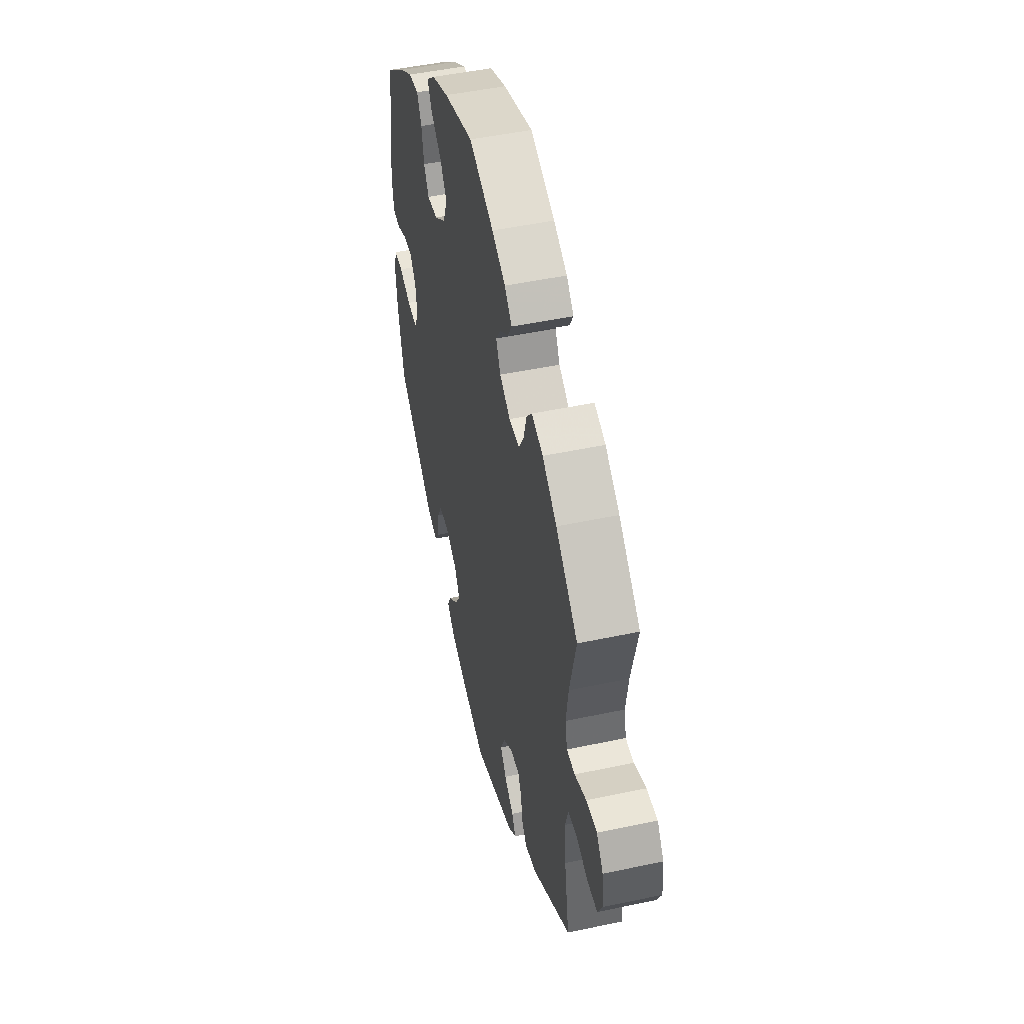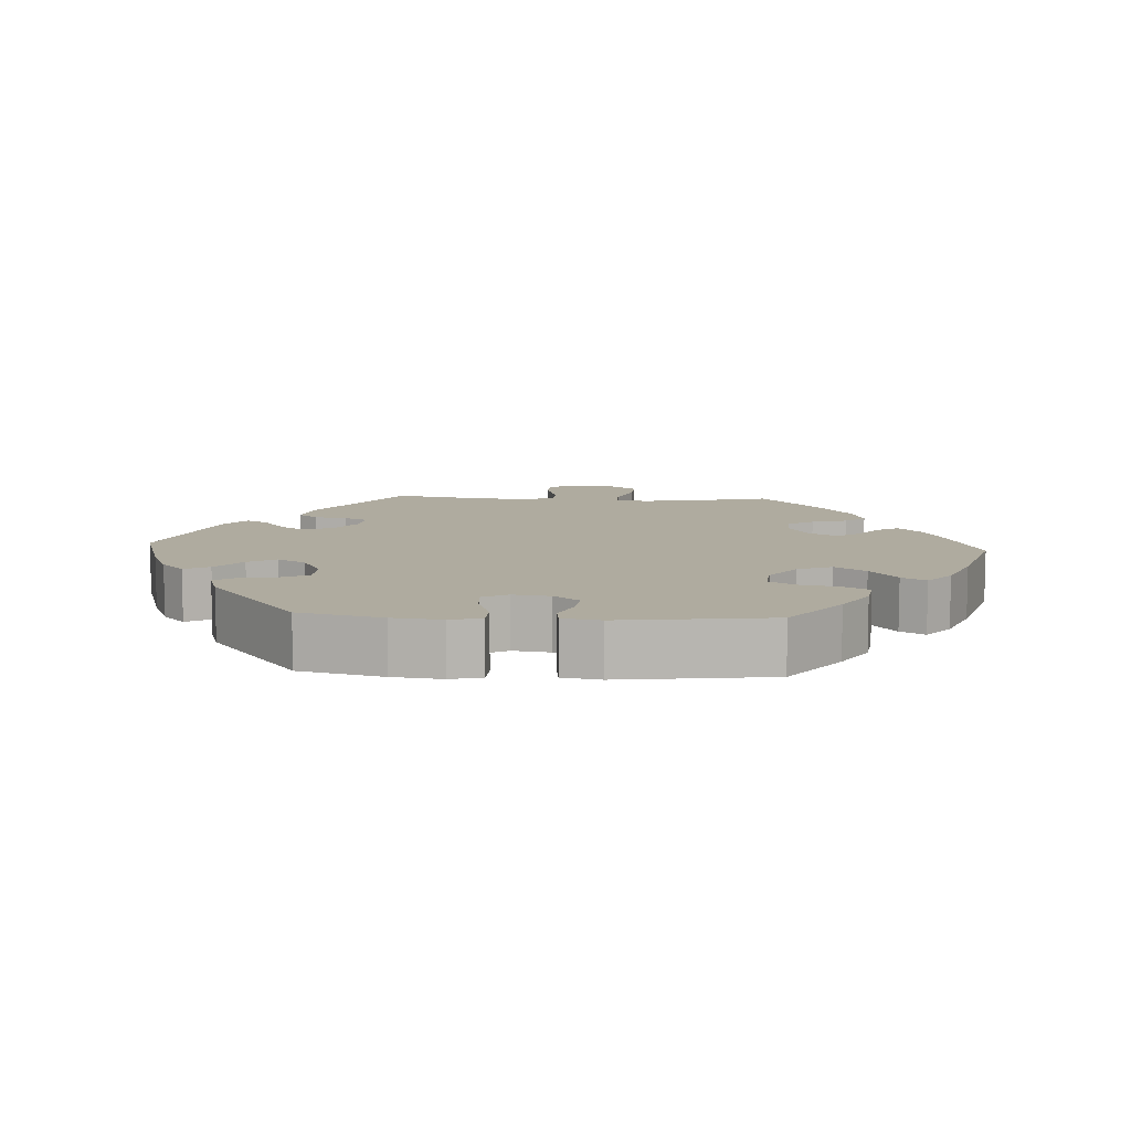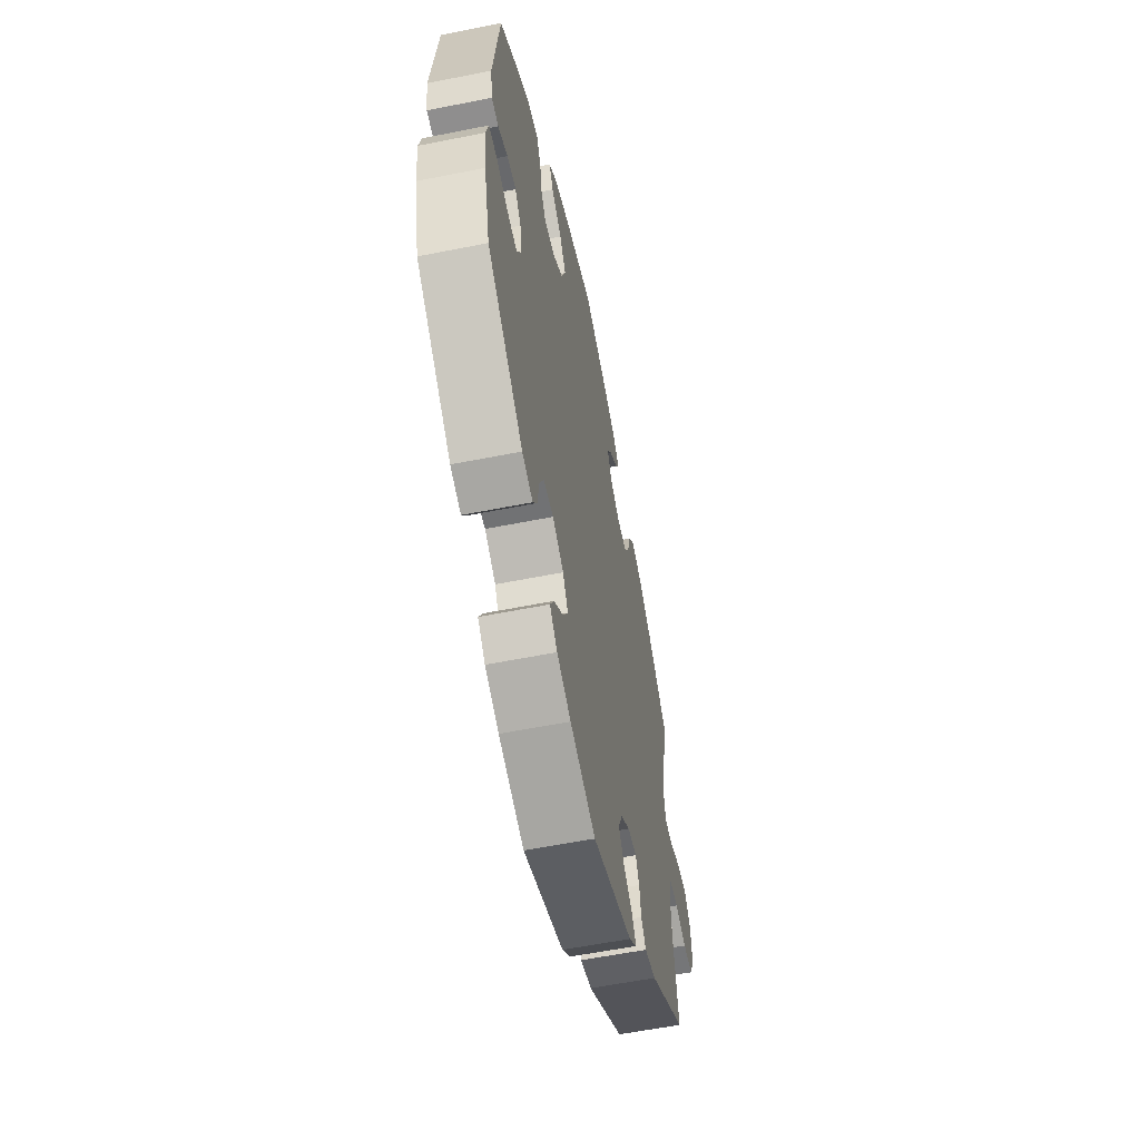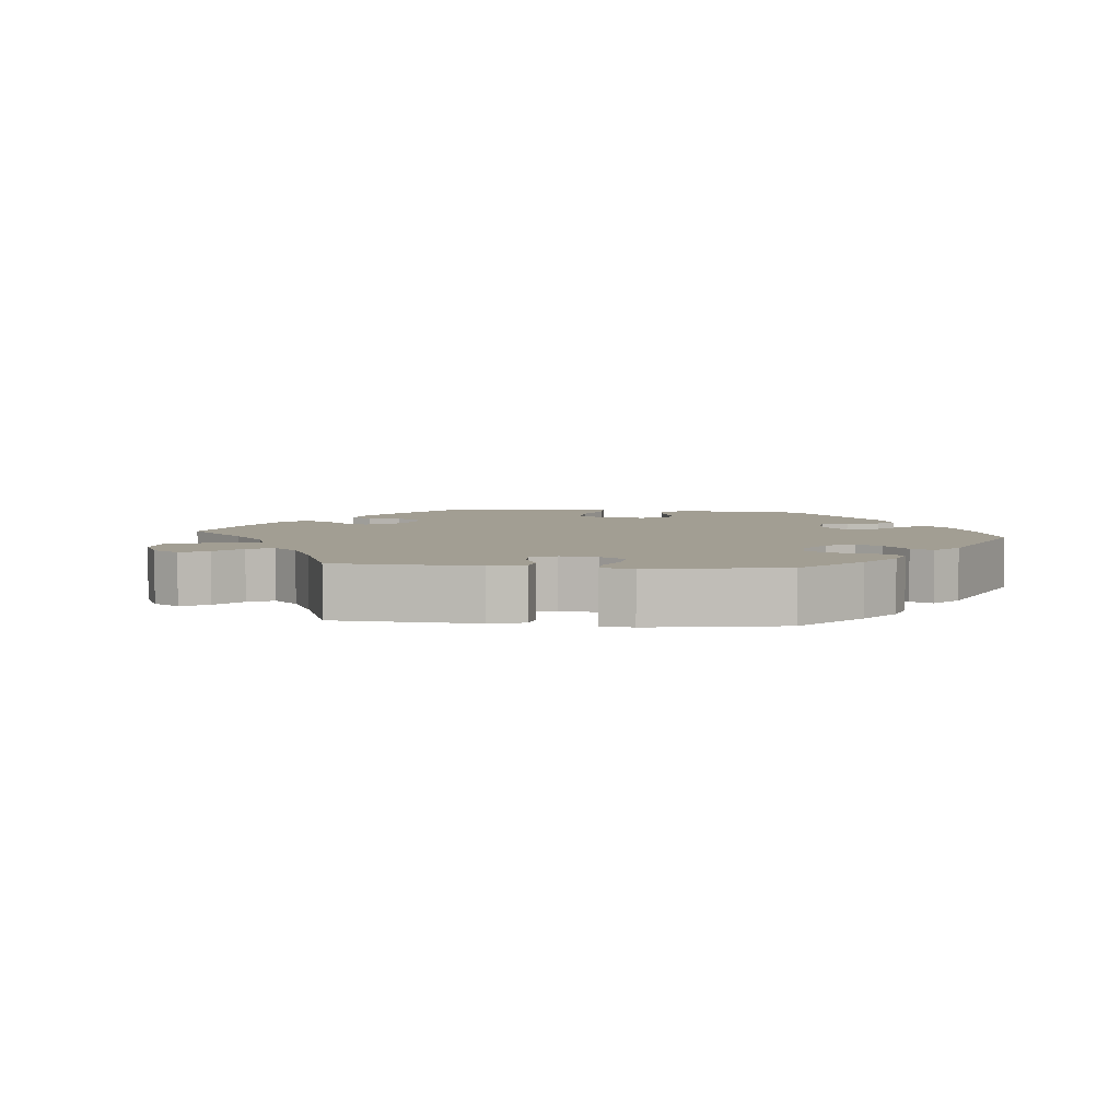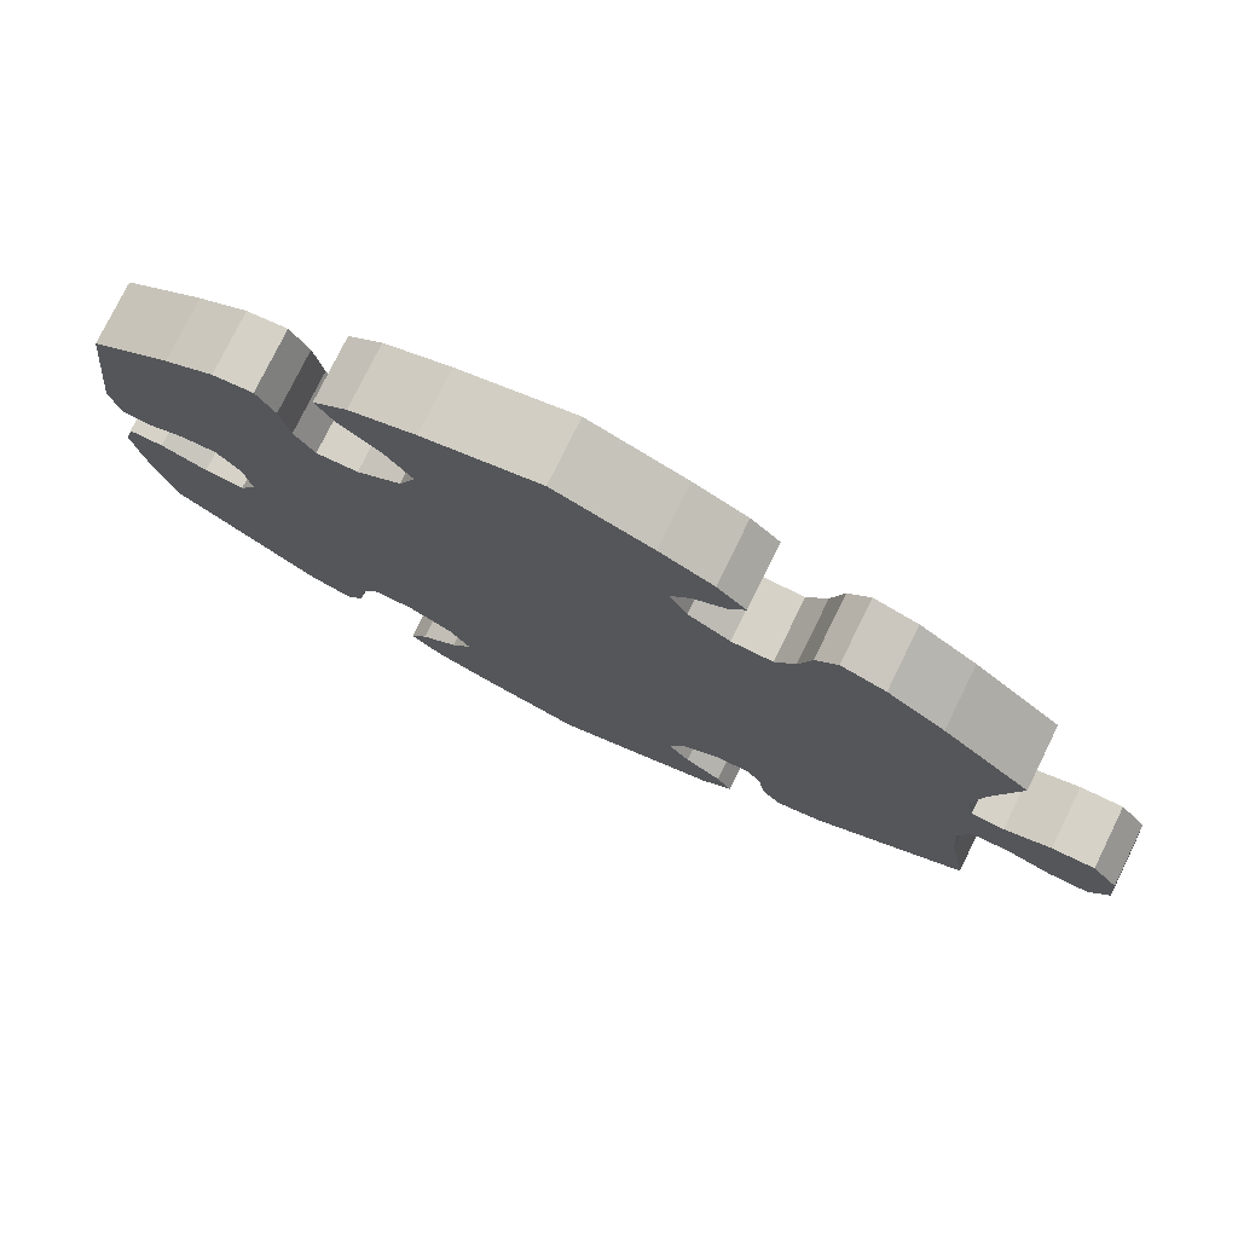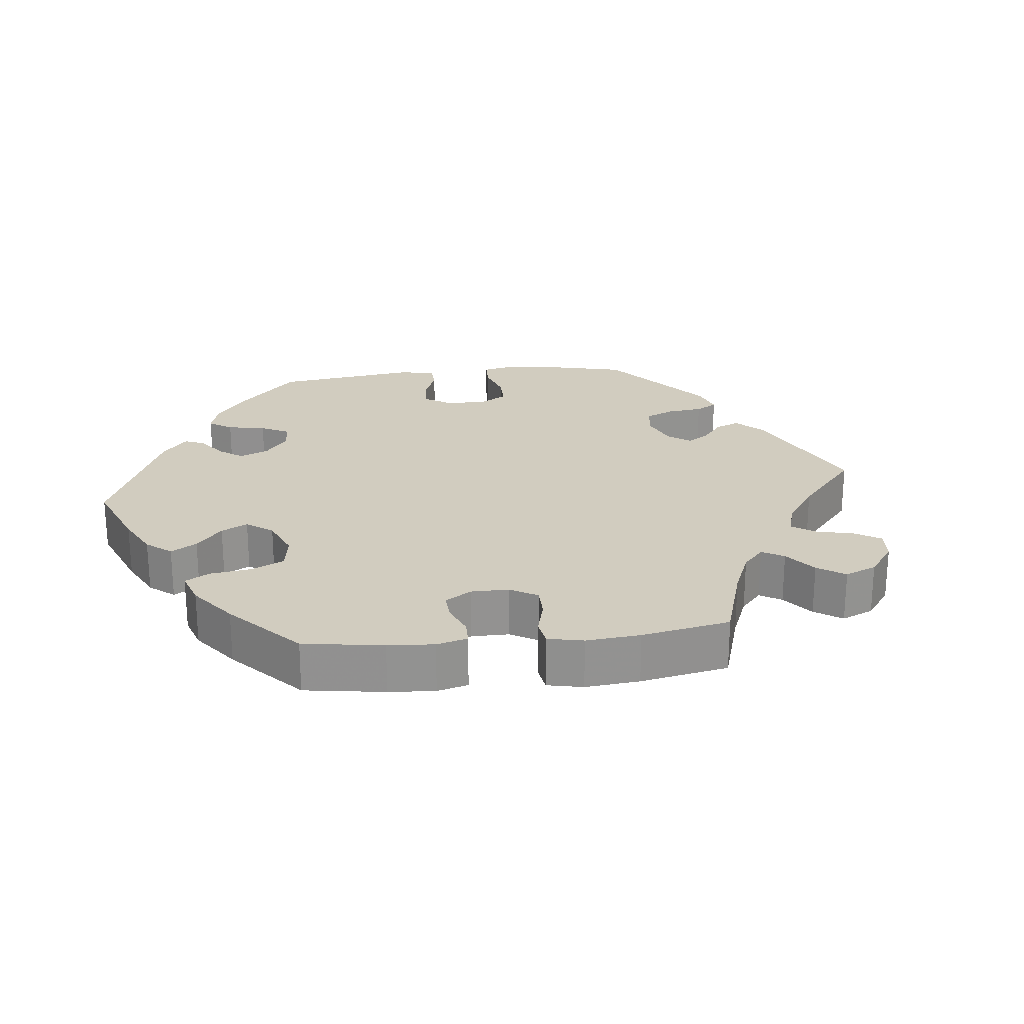
<metadata>
{"format":"obj","ext":"obj","renderer":"f3d","projection":"perspective","resolution":1024,"background":"white","views":[{"elev":48.5,"azim":76.6,"up":"+Z"},{"elev":9.6,"azim":-86.7,"up":"+Y"},{"elev":-58.0,"azim":-78.3,"up":"+Z"},{"elev":5.0,"azim":155.8,"up":"+Y"},{"elev":77.7,"azim":26.2,"up":"+Z"},{"elev":23.9,"azim":23.7,"up":"+Y"}]}
</metadata>
<code>
v 0.331 0.07 -0.402
v 0.28 0.07 -0.415
v 0.258 0.07 -0.387
v 0.251 0.07 -0.341
v 0.235 0.07 -0.309
v 0.195 0.07 -0.313
v 0.153 0.07 -0.345
v 0.135 0.07 -0.386
v 0.16 0.07 -0.421
v 0.201 0.07 -0.452
v 0.218 0.07 -0.482
v 0.183 0.07 -0.512
v 0.001 0.07 -0.578
v -0.114 0.07 -0.543
v -0.177 0.07 -0.517
v -0.211 0.07 -0.485
v -0.192 0.07 -0.45
v -0.151 0.07 -0.413
v -0.128 0.07 -0.374
v -0.151 0.07 -0.334
v -0.201 0.07 -0.307
v -0.246 0.07 -0.309
v -0.265 0.07 -0.347
v -0.273 0.07 -0.399
v -0.292 0.07 -0.429
v -0.34 0.07 -0.414
v -0.501 0.07 -0.289
v -0.528 0.07 -0.173
v -0.536 0.07 -0.104
v -0.525 0.07 -0.06
v -0.486 0.07 -0.058
v -0.434 0.07 -0.076
v -0.39 0.07 -0.079
v -0.371 0.07 -0.043
v -0.378 0.07 0.009
v -0.405 0.07 0.044
v -0.446 0.07 0.04
v -0.489 0.07 0.021
v -0.52 0.07 0.025
v -0.529 0.07 0.078
v -0.501 0.07 0.289
v -0.412 0.07 0.358
v -0.357 0.07 0.393
v -0.312 0.07 0.4
v -0.292 0.07 0.362
v -0.282 0.07 0.308
v -0.26 0.07 0.272
v -0.214 0.07 0.277
v -0.165 0.07 0.314
v -0.146 0.07 0.362
v -0.175 0.07 0.405
v -0.222 0.07 0.442
v -0.241 0.07 0.476
v -0.203 0.07 0.509
v -0.13 0.07 0.539
v -0.001 0.07 0.578
v 0.106 0.07 0.536
v 0.165 0.07 0.507
v 0.197 0.07 0.475
v 0.18 0.07 0.445
v 0.142 0.07 0.416
v 0.121 0.07 0.384
v 0.141 0.07 0.345
v 0.187 0.07 0.318
v 0.232 0.07 0.318
v 0.254 0.07 0.355
v 0.268 0.07 0.405
v 0.292 0.07 0.434
v 0.341 0.07 0.418
v 0.404 0.07 0.373
v 0.5 0.07 0.289
v 0.472 0.07 0.171
v 0.462 0.07 0.101
v 0.471 0.07 0.058
v 0.507 0.07 0.058
v 0.558 0.07 0.078
v 0.605 0.07 0.081
v 0.634 0.07 0.042
v 0.64 0.07 -0.017
v 0.62 0.07 -0.058
v 0.576 0.07 -0.059
v 0.525 0.07 -0.043
v 0.485 0.07 -0.046
v 0.472 0.07 -0.093
v 0.478 0.07 -0.166
v 0.5 0.07 -0.289
v 0.331 0 -0.402
v 0.28 0 -0.415
v 0.258 0 -0.387
v 0.251 0 -0.341
v 0.235 0 -0.309
v 0.195 0 -0.313
v 0.153 0 -0.345
v 0.135 0 -0.386
v 0.16 0 -0.421
v 0.201 0 -0.452
v 0.218 0 -0.482
v 0.183 0 -0.512
v 0.001 0 -0.578
v -0.114 0 -0.543
v -0.177 0 -0.517
v -0.211 0 -0.485
v -0.192 0 -0.45
v -0.151 0 -0.413
v -0.128 0 -0.374
v -0.151 0 -0.334
v -0.201 0 -0.307
v -0.246 0 -0.309
v -0.265 0 -0.347
v -0.273 0 -0.399
v -0.292 0 -0.429
v -0.34 0 -0.414
v -0.501 0 -0.289
v -0.528 0 -0.173
v -0.536 0 -0.104
v -0.525 0 -0.06
v -0.486 0 -0.058
v -0.434 0 -0.076
v -0.39 0 -0.079
v -0.371 0 -0.043
v -0.378 0 0.009
v -0.405 0 0.044
v -0.446 0 0.04
v -0.489 0 0.021
v -0.52 0 0.025
v -0.529 0 0.078
v -0.501 0 0.289
v -0.412 0 0.358
v -0.357 0 0.393
v -0.312 0 0.4
v -0.292 0 0.362
v -0.282 0 0.308
v -0.26 0 0.272
v -0.214 0 0.277
v -0.165 0 0.314
v -0.146 0 0.362
v -0.175 0 0.405
v -0.222 0 0.442
v -0.241 0 0.476
v -0.203 0 0.509
v -0.13 0 0.539
v -0.001 0 0.578
v 0.106 0 0.536
v 0.165 0 0.507
v 0.197 0 0.475
v 0.18 0 0.445
v 0.142 0 0.416
v 0.121 0 0.384
v 0.141 0 0.345
v 0.187 0 0.318
v 0.232 0 0.318
v 0.254 0 0.355
v 0.268 0 0.405
v 0.292 0 0.434
v 0.341 0 0.418
v 0.404 0 0.373
v 0.5 0 0.289
v 0.472 0 0.171
v 0.462 0 0.101
v 0.471 0 0.058
v 0.507 0 0.058
v 0.558 0 0.078
v 0.605 0 0.081
v 0.634 0 0.042
v 0.64 0 -0.017
v 0.62 0 -0.058
v 0.576 0 -0.059
v 0.525 0 -0.043
v 0.485 0 -0.046
v 0.472 0 -0.093
v 0.478 0 -0.166
v 0.5 0 -0.289
f 85 86 1 2
f 84 85 2 3
f 83 84 3 4
f 79 80 81 82
f 79 82 83
f 78 79 83
f 75 76 77 78
f 74 75 78 83
f 73 74 83 4
f 69 70 71 72
f 66 67 68 69
f 65 66 69 72
f 64 65 72 73
f 58 59 60 61
f 58 61 62
f 57 58 62
f 56 57 62
f 55 56 62 63
f 51 52 53 54
f 50 51 54 55
f 43 44 45 46
f 43 46 47
f 42 43 47
f 41 42 47
f 40 41 47
f 37 38 39 40
f 36 37 40 47
f 35 36 47 48
f 29 30 31 32
f 29 32 33
f 28 29 33
f 27 28 33
f 26 27 33
f 23 24 25 26
f 22 23 26 33
f 21 22 33 34
f 15 16 17 18
f 15 18 19
f 14 15 19
f 13 14 19
f 12 13 19 20
f 9 10 11 12
f 8 9 12 20
f 64 73 4 5
f 63 64 5 6
f 50 55 63 6
f 49 50 6 7
f 34 35 48 49
f 20 21 34 49
f 7 8 20 49
f 88 87 172 171
f 89 88 171 170
f 90 89 170 169
f 168 167 166 165
f 169 168 165
f 169 165 164
f 164 163 162 161
f 169 164 161 160
f 90 169 160 159
f 158 157 156 155
f 155 154 153 152
f 158 155 152 151
f 159 158 151 150
f 147 146 145 144
f 148 147 144
f 148 144 143
f 148 143 142
f 149 148 142 141
f 140 139 138 137
f 141 140 137 136
f 132 131 130 129
f 133 132 129
f 133 129 128
f 133 128 127
f 133 127 126
f 126 125 124 123
f 133 126 123 122
f 134 133 122 121
f 118 117 116 115
f 119 118 115
f 119 115 114
f 119 114 113
f 119 113 112
f 112 111 110 109
f 119 112 109 108
f 120 119 108 107
f 104 103 102 101
f 105 104 101
f 105 101 100
f 105 100 99
f 106 105 99 98
f 98 97 96 95
f 106 98 95 94
f 91 90 159 150
f 92 91 150 149
f 92 149 141 136
f 93 92 136 135
f 135 134 121 120
f 135 120 107 106
f 135 106 94 93
f 1 87 88 2
f 2 88 89 3
f 3 89 90 4
f 4 90 91 5
f 5 91 92 6
f 6 92 93 7
f 7 93 94 8
f 8 94 95 9
f 9 95 96 10
f 10 96 97 11
f 11 97 98 12
f 12 98 99 13
f 13 99 100 14
f 14 100 101 15
f 15 101 102 16
f 16 102 103 17
f 17 103 104 18
f 18 104 105 19
f 19 105 106 20
f 20 106 107 21
f 21 107 108 22
f 22 108 109 23
f 23 109 110 24
f 24 110 111 25
f 25 111 112 26
f 26 112 113 27
f 27 113 114 28
f 28 114 115 29
f 29 115 116 30
f 30 116 117 31
f 31 117 118 32
f 32 118 119 33
f 33 119 120 34
f 34 120 121 35
f 35 121 122 36
f 36 122 123 37
f 37 123 124 38
f 38 124 125 39
f 39 125 126 40
f 40 126 127 41
f 41 127 128 42
f 42 128 129 43
f 43 129 130 44
f 44 130 131 45
f 45 131 132 46
f 46 132 133 47
f 47 133 134 48
f 48 134 135 49
f 49 135 136 50
f 50 136 137 51
f 51 137 138 52
f 52 138 139 53
f 53 139 140 54
f 54 140 141 55
f 55 141 142 56
f 56 142 143 57
f 57 143 144 58
f 58 144 145 59
f 59 145 146 60
f 60 146 147 61
f 61 147 148 62
f 62 148 149 63
f 63 149 150 64
f 64 150 151 65
f 65 151 152 66
f 66 152 153 67
f 67 153 154 68
f 68 154 155 69
f 69 155 156 70
f 70 156 157 71
f 71 157 158 72
f 72 158 159 73
f 73 159 160 74
f 74 160 161 75
f 75 161 162 76
f 76 162 163 77
f 77 163 164 78
f 78 164 165 79
f 79 165 166 80
f 80 166 167 81
f 81 167 168 82
f 82 168 169 83
f 83 169 170 84
f 84 170 171 85
f 85 171 172 86
f 86 172 87 1

</code>
